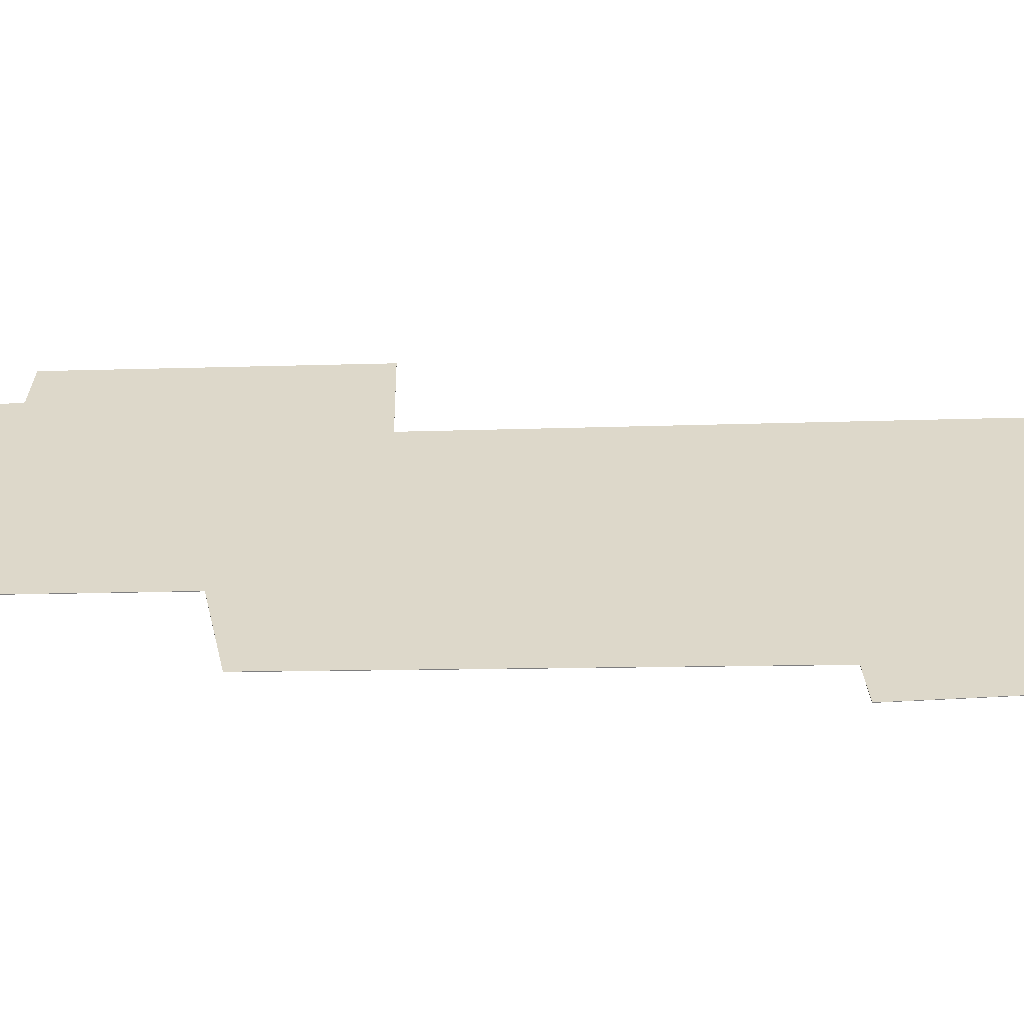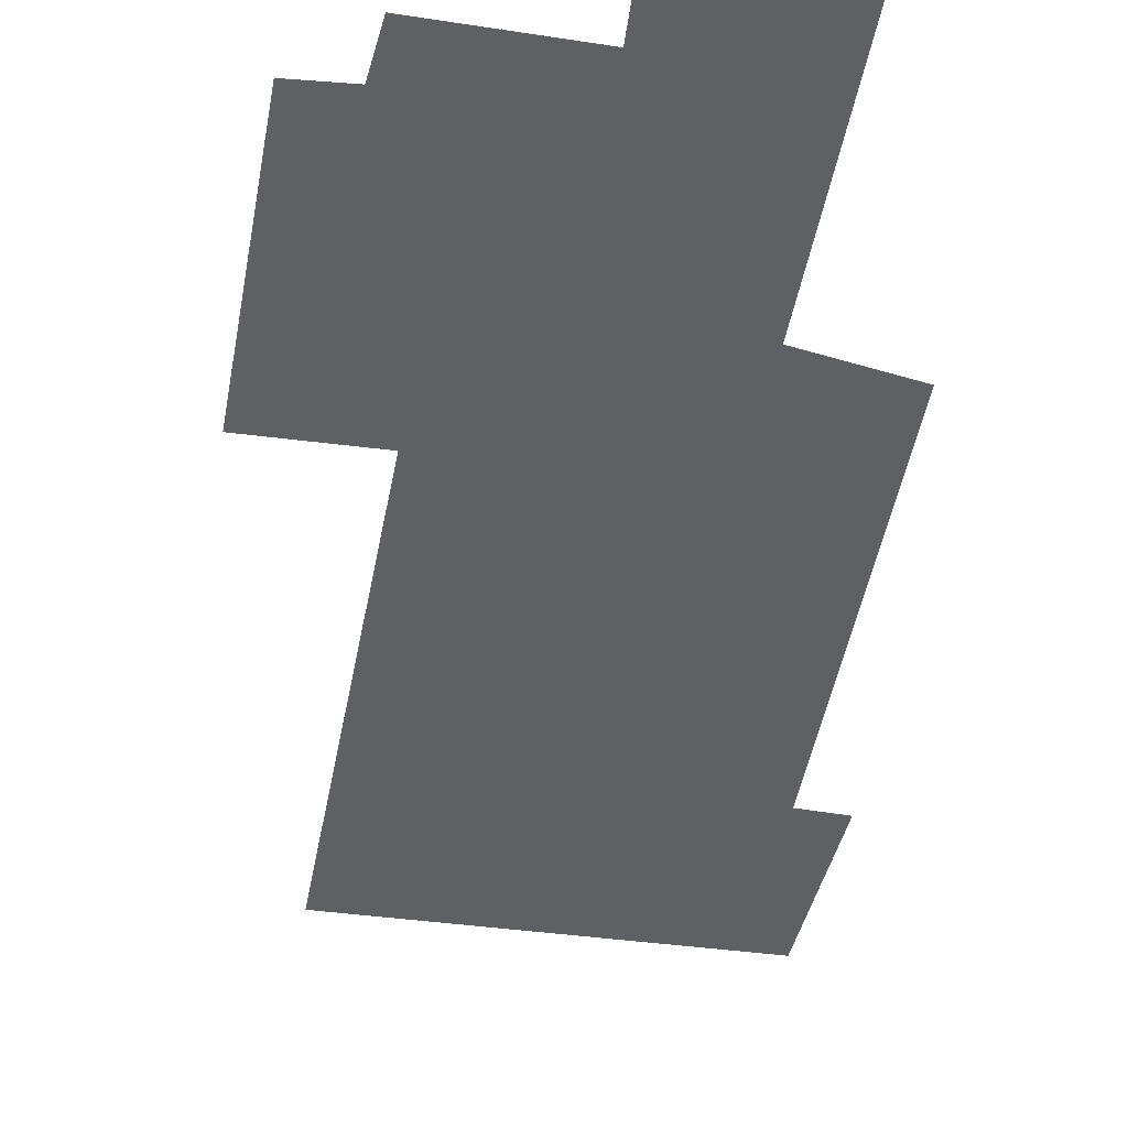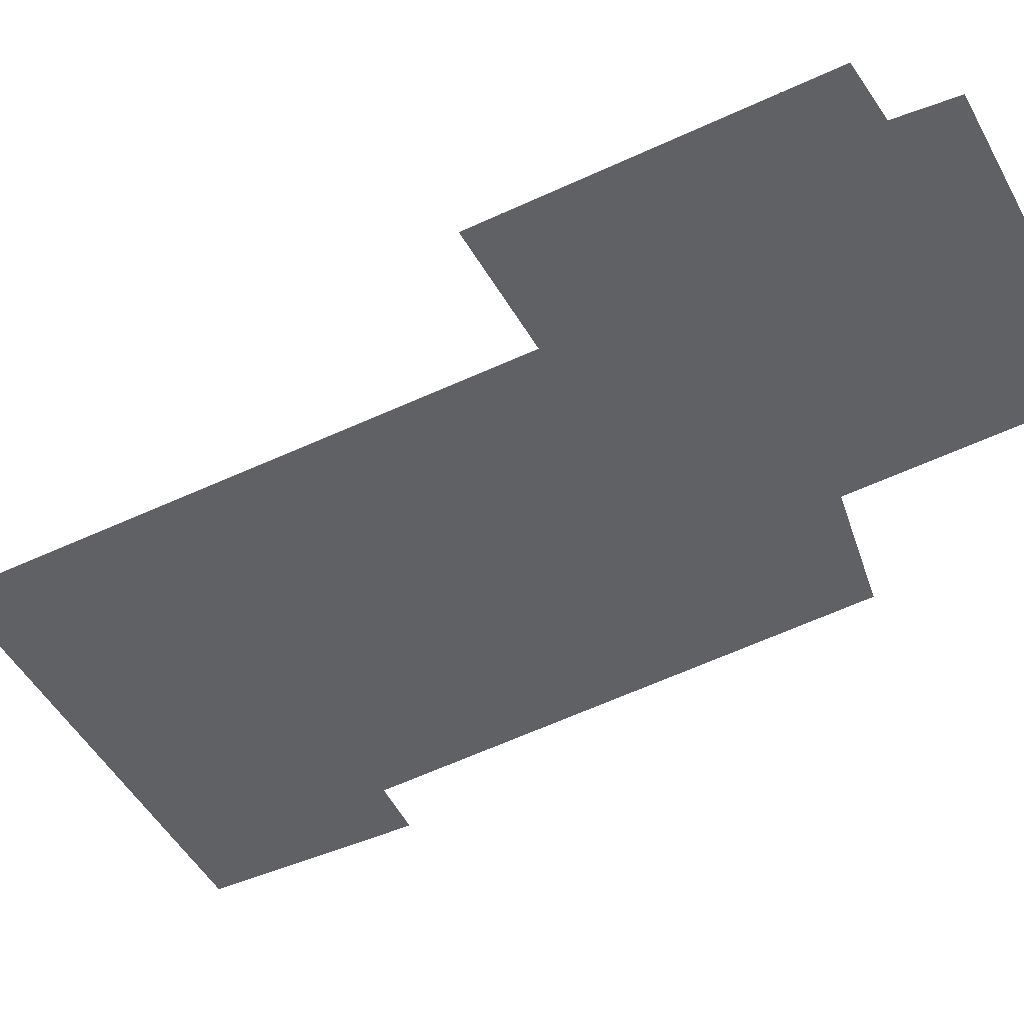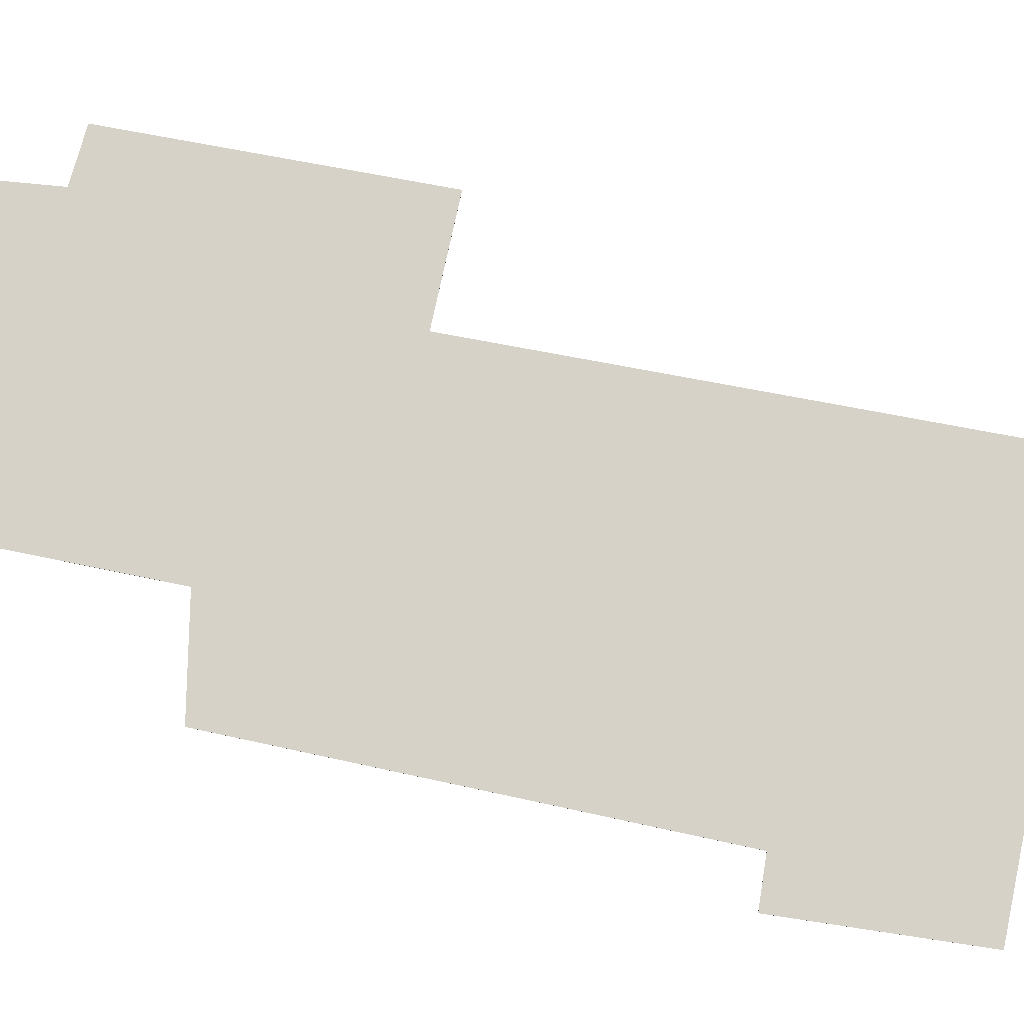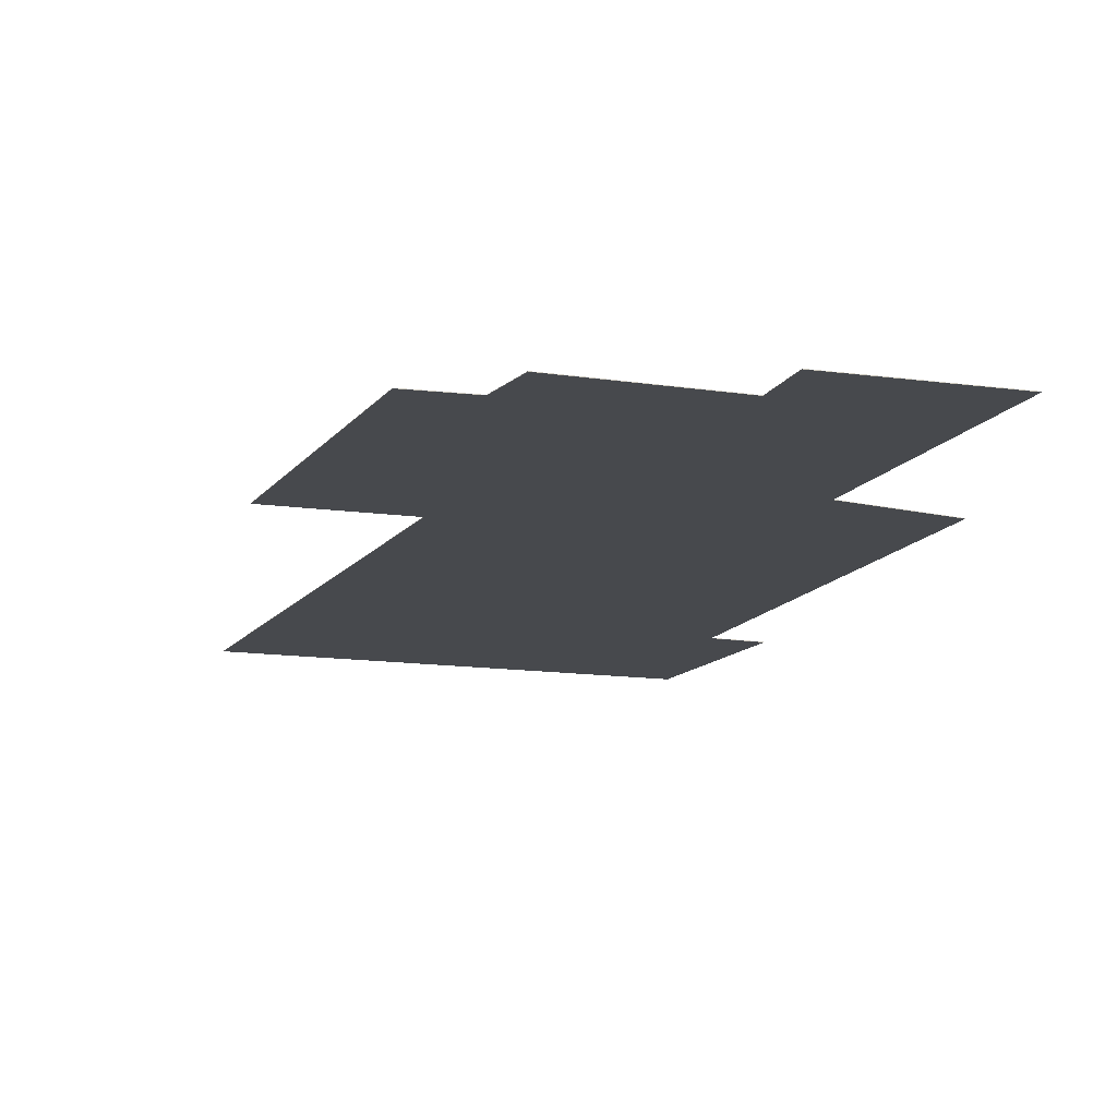
<metadata>
{"format":"obj","ext":"obj","renderer":"f3d","projection":"perspective","resolution":1024,"background":"white","views":[{"elev":31.0,"azim":-71.1,"up":"+Y"},{"elev":-43.2,"azim":-168.8,"up":"+Y"},{"elev":-50.1,"azim":139.0,"up":"+Y"},{"elev":78.4,"azim":-57.9,"up":"+Y"},{"elev":-12.3,"azim":-179.3,"up":"+Y"}]}
</metadata>
<code>
v -2.596 -0.056 -6.492
v -2.629 -0.056 -6.48
v -2.605 -0.056 -6.416
v -2.591 -0.056 -6.478
v -2.628 -0.056 -6.403
v -2.591 -0.056 -6.301
v -2.601 -0.056 -6.297
v -2.583 -0.056 -6.256
v -2.559 -0.056 -6.491
v -2.553 -0.056 -6.479
v -2.541 -0.056 -6.483
v -2.541 -0.056 -6.405
v -2.514 -0.056 -6.415
v -2.495 -0.056 -6.288
v -2.605 -0.0561 -6.416
v -2.629 -0.0561 -6.48
v -2.596 -0.0561 -6.492
v -2.591 -0.0561 -6.478
v -2.591 -0.0561 -6.301
v -2.628 -0.0561 -6.403
v -2.583 -0.0561 -6.256
v -2.601 -0.0561 -6.297
v -2.559 -0.0561 -6.491
v -2.553 -0.0561 -6.479
v -2.541 -0.0561 -6.405
v -2.541 -0.0561 -6.483
v -2.514 -0.0561 -6.415
v -2.495 -0.0561 -6.288
v -2.596 -0.0561 -6.492
v -2.629 -0.0561 -6.48
v -2.629 -0.056 -6.48
v -2.596 -0.056 -6.492
v -2.591 -0.0561 -6.478
v -2.596 -0.0561 -6.492
v -2.596 -0.056 -6.492
v -2.591 -0.056 -6.478
v -2.559 -0.0561 -6.491
v -2.591 -0.0561 -6.478
v -2.591 -0.056 -6.478
v -2.559 -0.056 -6.491
v -2.553 -0.0561 -6.479
v -2.559 -0.0561 -6.491
v -2.559 -0.056 -6.491
v -2.553 -0.056 -6.479
v -2.541 -0.0561 -6.483
v -2.553 -0.0561 -6.479
v -2.553 -0.056 -6.479
v -2.541 -0.056 -6.483
v -2.514 -0.0561 -6.415
v -2.541 -0.0561 -6.483
v -2.541 -0.056 -6.483
v -2.514 -0.056 -6.415
v -2.541 -0.0561 -6.405
v -2.514 -0.0561 -6.415
v -2.514 -0.056 -6.415
v -2.541 -0.056 -6.405
v -2.495 -0.0561 -6.288
v -2.541 -0.0561 -6.405
v -2.541 -0.056 -6.405
v -2.495 -0.056 -6.288
v -2.583 -0.0561 -6.256
v -2.495 -0.0561 -6.288
v -2.495 -0.056 -6.288
v -2.583 -0.056 -6.256
v -2.601 -0.0561 -6.297
v -2.583 -0.0561 -6.256
v -2.583 -0.056 -6.256
v -2.601 -0.056 -6.297
v -2.591 -0.0561 -6.301
v -2.601 -0.0561 -6.297
v -2.601 -0.056 -6.297
v -2.591 -0.056 -6.301
v -2.628 -0.0561 -6.403
v -2.591 -0.0561 -6.301
v -2.591 -0.056 -6.301
v -2.628 -0.056 -6.403
v -2.605 -0.0561 -6.416
v -2.628 -0.0561 -6.403
v -2.628 -0.056 -6.403
v -2.605 -0.056 -6.416
v -2.629 -0.0561 -6.48
v -2.605 -0.0561 -6.416
v -2.605 -0.056 -6.416
v -2.629 -0.056 -6.48
f 1 2 3
f 4 1 3
f 3 5 6
f 4 3 6
f 6 7 8
f 4 6 8
f 9 4 8
f 10 9 8
f 11 10 8
f 12 11 8
f 13 11 12
f 14 12 8
f 15 16 17
f 15 17 18
f 19 20 15
f 19 15 18
f 21 22 19
f 21 19 18
f 21 18 23
f 21 23 24
f 21 24 25
f 25 24 26
f 27 25 26
f 28 21 25
f 29 30 31
f 29 31 32
f 33 34 35
f 33 35 36
f 37 38 39
f 37 39 40
f 41 42 43
f 41 43 44
f 45 46 47
f 45 47 48
f 49 50 51
f 49 51 52
f 53 54 55
f 53 55 56
f 57 58 59
f 57 59 60
f 61 62 63
f 61 63 64
f 65 66 67
f 65 67 68
f 69 70 71
f 69 71 72
f 73 74 75
f 73 75 76
f 77 78 79
f 77 79 80
f 81 82 83
f 81 83 84

</code>
